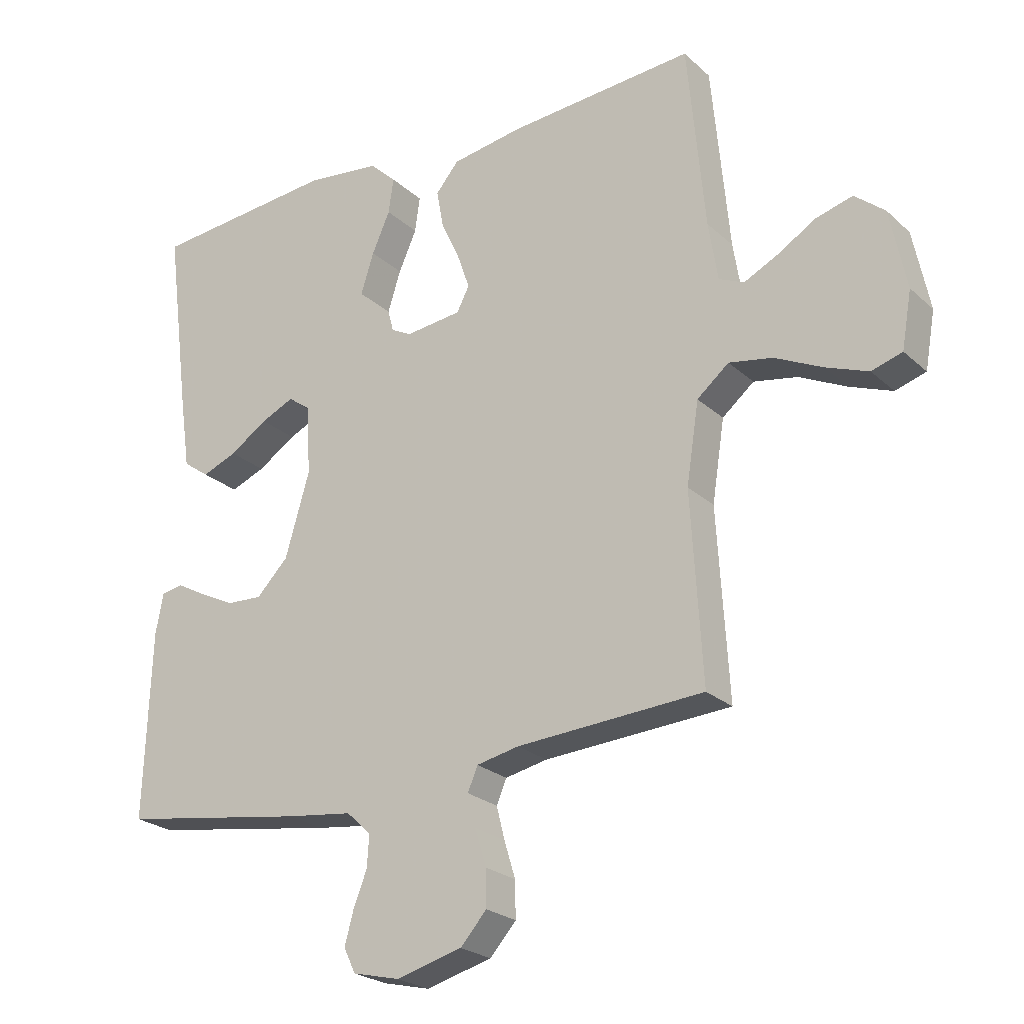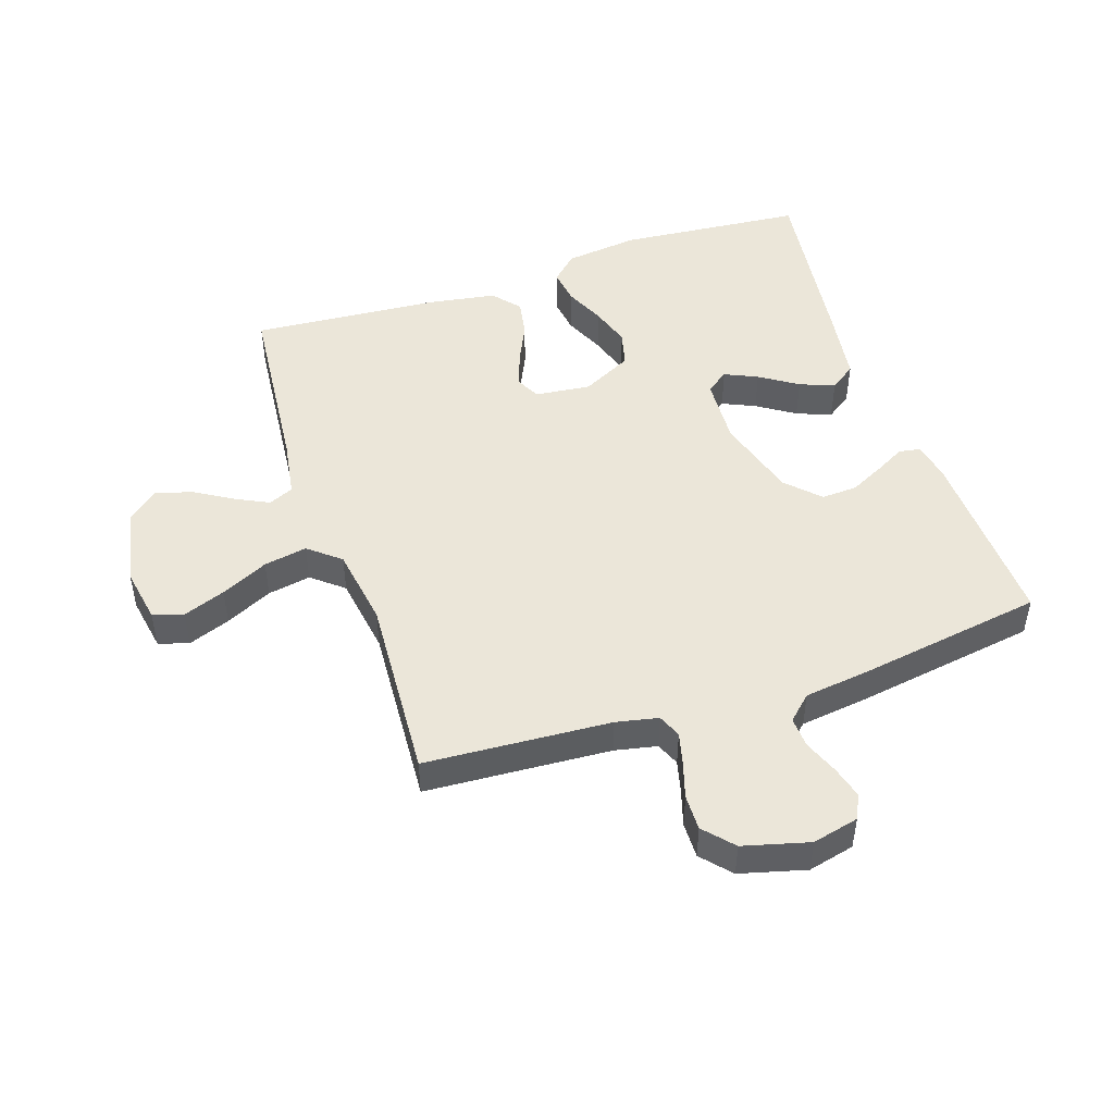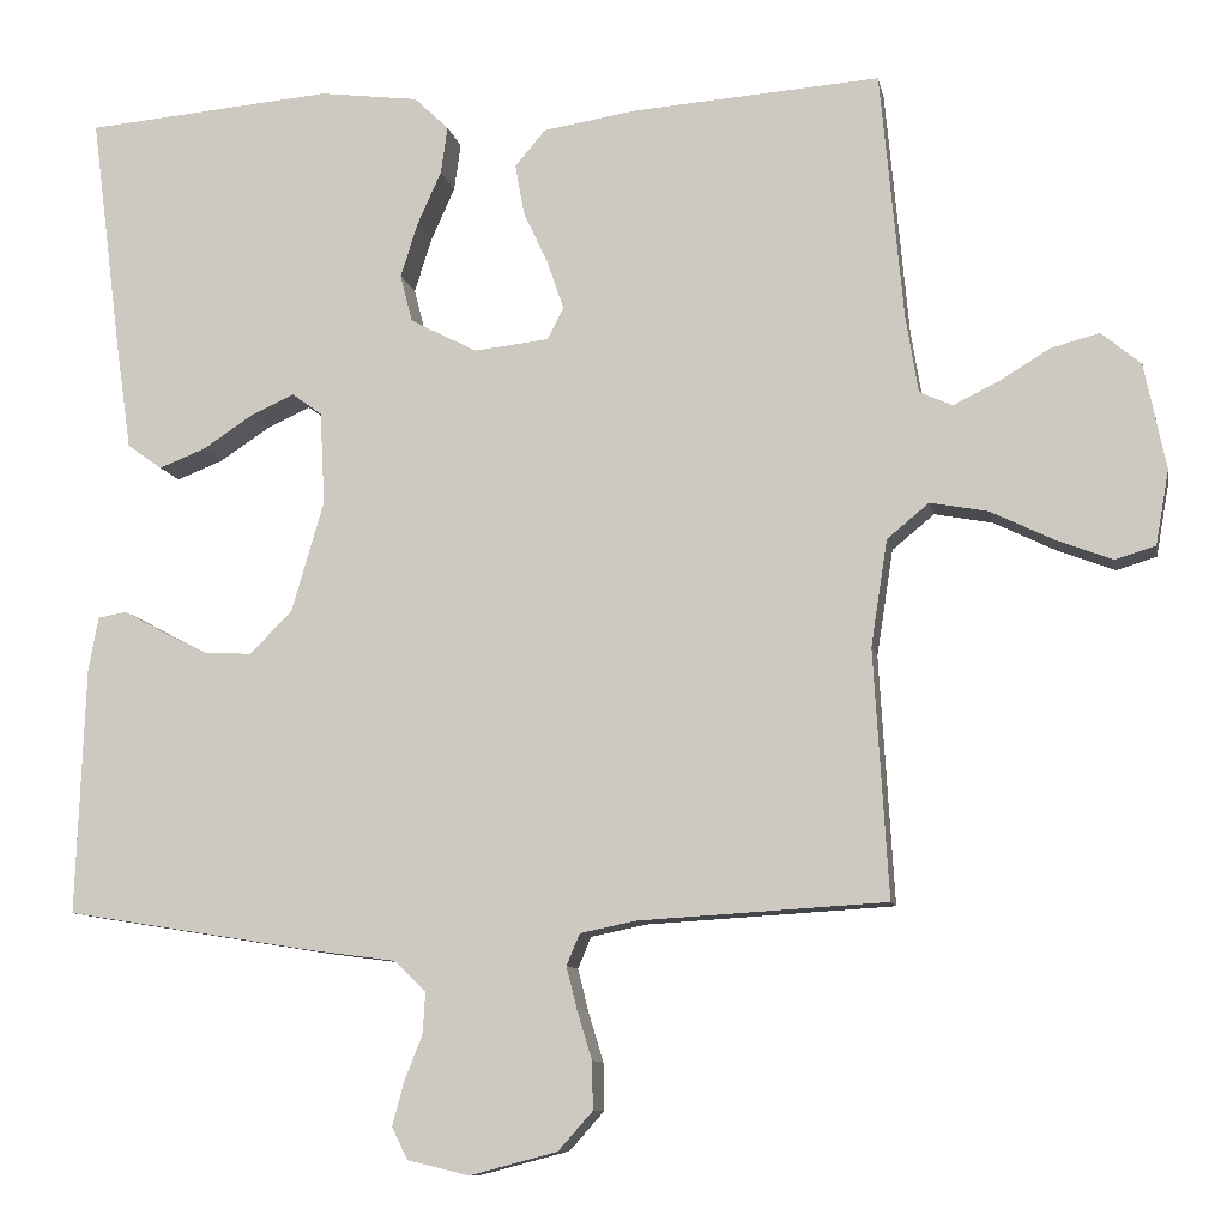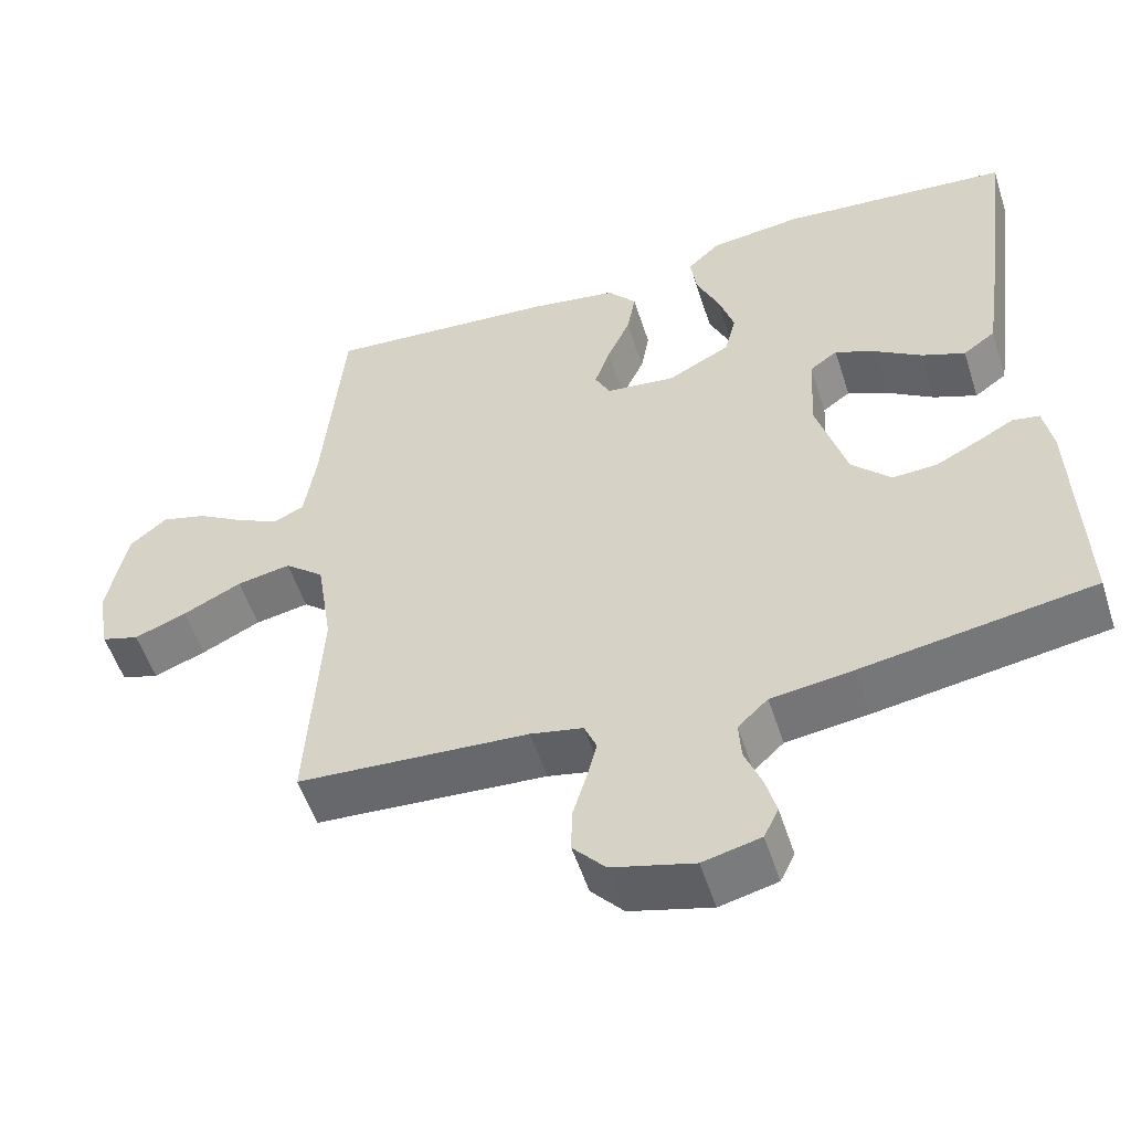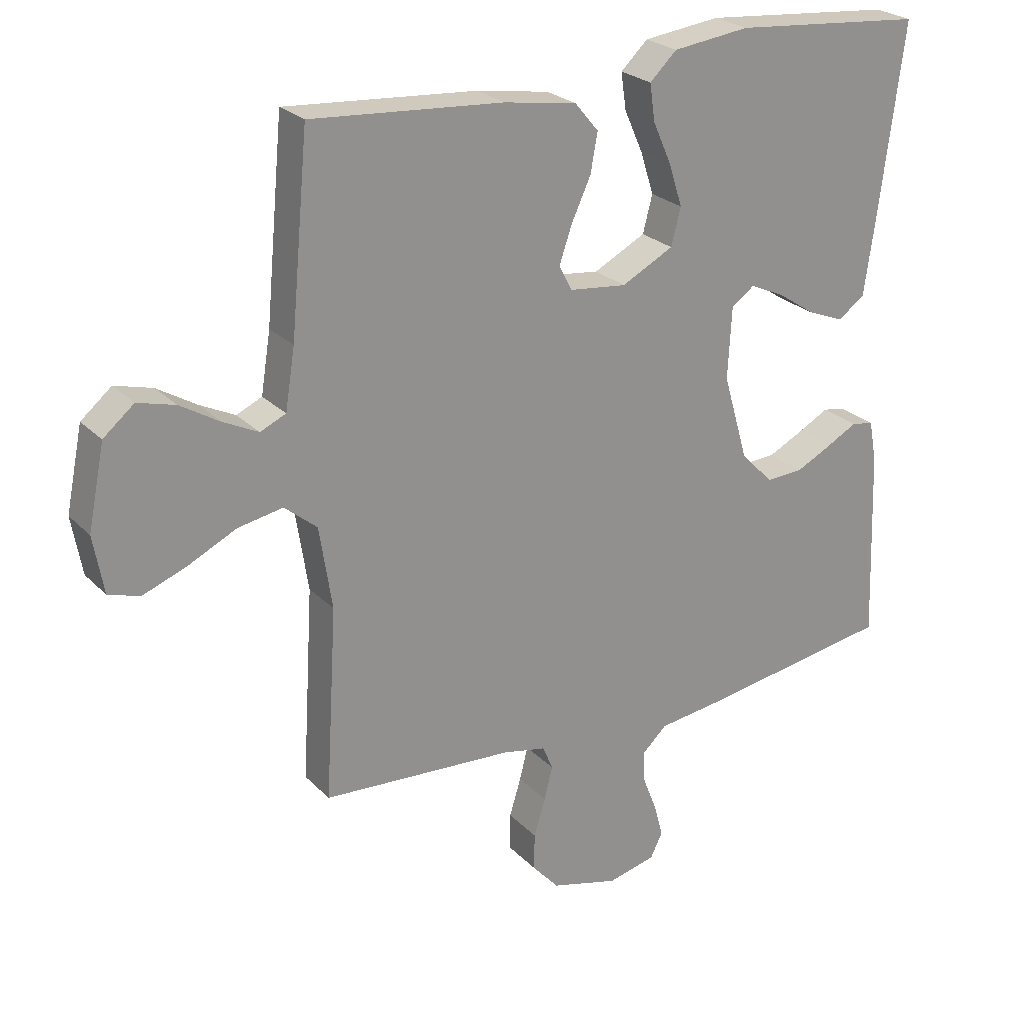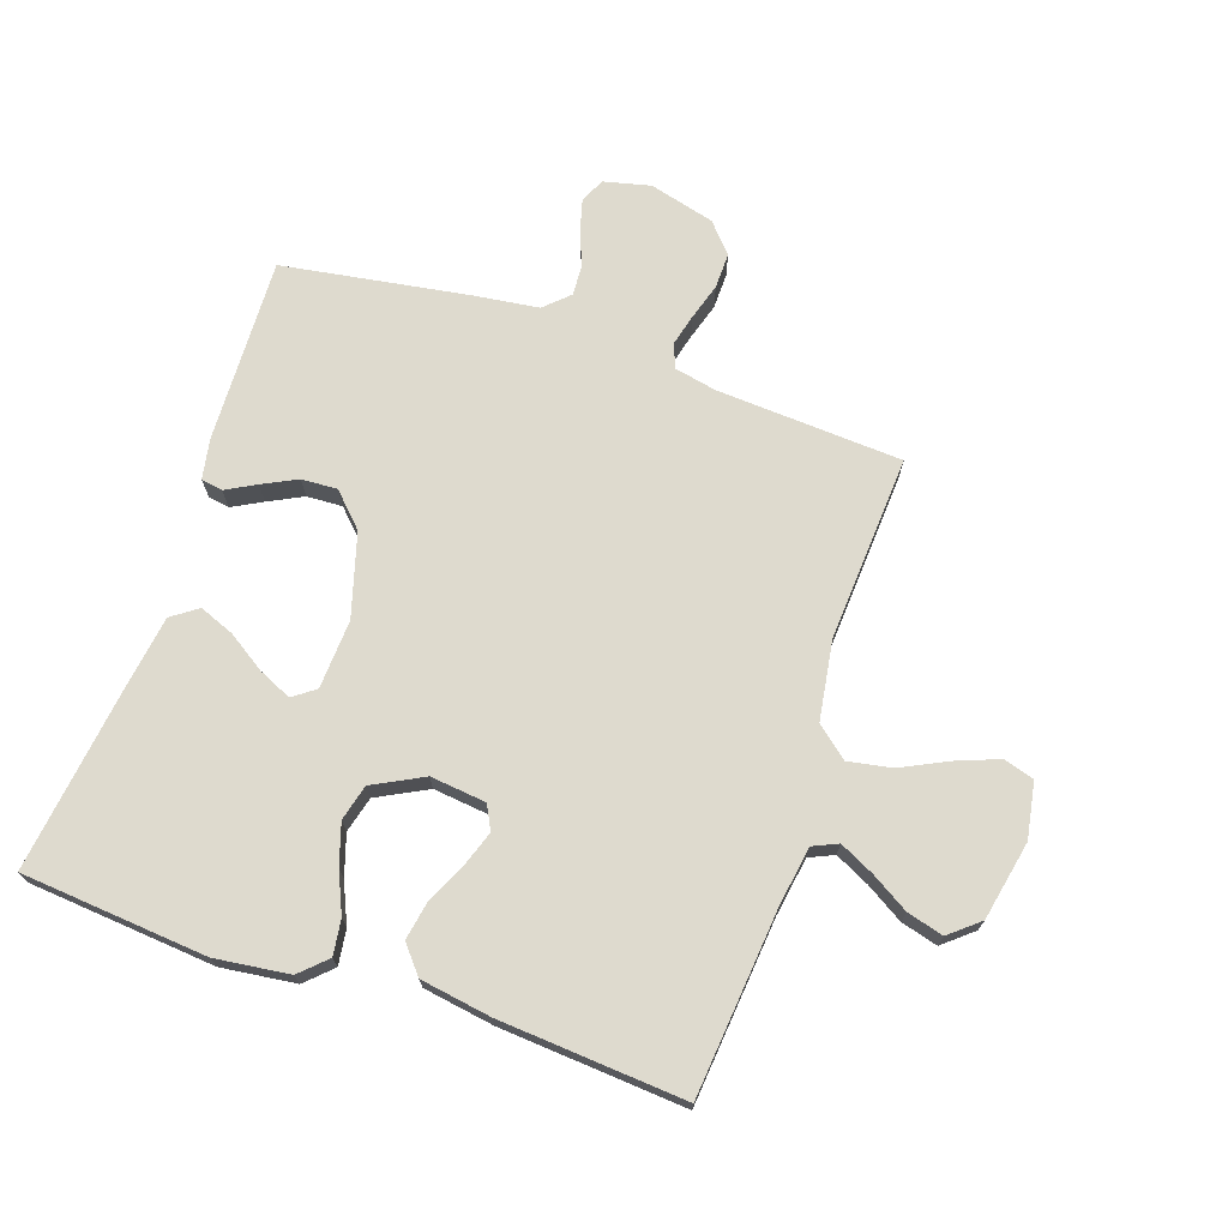
<metadata>
{"format":"obj","ext":"obj","renderer":"f3d","projection":"perspective","resolution":1024,"background":"white","views":[{"elev":-24.0,"azim":34.6,"up":"+Z"},{"elev":47.9,"azim":161.6,"up":"+Y"},{"elev":-9.6,"azim":10.7,"up":"+Z"},{"elev":-53.8,"azim":-162.3,"up":"+Z"},{"elev":24.6,"azim":147.6,"up":"+Z"},{"elev":71.2,"azim":18.8,"up":"+Y"}]}
</metadata>
<code>
v 0.5 0.07 -0.5
v 0.2 0.07 -0.518
v 0.132 0.07 -0.532
v 0.116 0.07 -0.57
v 0.129 0.07 -0.622
v 0.147 0.07 -0.681
v 0.148 0.07 -0.739
v 0.106 0.07 -0.786
v 0 0.07 -0.814
v -0.075 0.07 -0.796
v -0.094 0.07 -0.757
v -0.08 0.07 -0.705
v -0.058 0.07 -0.649
v -0.055 0.07 -0.599
v -0.094 0.07 -0.562
v -0.2 0.07 -0.548
v -0.5 0.07 -0.5
v -0.489 0.07 -0.2
v -0.477 0.07 -0.135
v -0.442 0.07 -0.129
v -0.394 0.07 -0.155
v -0.338 0.07 -0.183
v -0.28 0.07 -0.186
v -0.229 0.07 -0.134
v -0.19 0.07 0
v -0.196 0.07 0.112
v -0.232 0.07 0.138
v -0.285 0.07 0.114
v -0.346 0.07 0.074
v -0.402 0.07 0.052
v -0.444 0.07 0.082
v -0.461 0.07 0.2
v -0.5 0.07 0.5
v -0.2 0.07 0.526
v -0.08 0.07 0.511
v -0.038 0.07 0.471
v -0.046 0.07 0.414
v -0.075 0.07 0.349
v -0.096 0.07 0.283
v -0.081 0.07 0.225
v 0 0.07 0.183
v 0.09 0.07 0.193
v 0.11 0.07 0.232
v 0.09 0.07 0.29
v 0.06 0.07 0.355
v 0.049 0.07 0.416
v 0.086 0.07 0.46
v 0.2 0.07 0.478
v 0.5 0.07 0.5
v 0.528 0.07 0.2
v 0.543 0.07 0.106
v 0.583 0.07 0.088
v 0.638 0.07 0.115
v 0.699 0.07 0.152
v 0.758 0.07 0.168
v 0.806 0.07 0.128
v 0.832 0.07 0
v 0.816 0.07 -0.09
v 0.767 0.07 -0.105
v 0.699 0.07 -0.079
v 0.623 0.07 -0.042
v 0.553 0.07 -0.029
v 0.502 0.07 -0.071
v 0.482 0.07 -0.2
v 0.5 0 -0.5
v 0.2 0 -0.518
v 0.132 0 -0.532
v 0.116 0 -0.57
v 0.129 0 -0.622
v 0.147 0 -0.681
v 0.148 0 -0.739
v 0.106 0 -0.786
v 0 0 -0.814
v -0.075 0 -0.796
v -0.094 0 -0.757
v -0.08 0 -0.705
v -0.058 0 -0.649
v -0.055 0 -0.599
v -0.094 0 -0.562
v -0.2 0 -0.548
v -0.5 0 -0.5
v -0.489 0 -0.2
v -0.477 0 -0.135
v -0.442 0 -0.129
v -0.394 0 -0.155
v -0.338 0 -0.183
v -0.28 0 -0.186
v -0.229 0 -0.134
v -0.19 0 0
v -0.196 0 0.112
v -0.232 0 0.138
v -0.285 0 0.114
v -0.346 0 0.074
v -0.402 0 0.052
v -0.444 0 0.082
v -0.461 0 0.2
v -0.5 0 0.5
v -0.2 0 0.526
v -0.08 0 0.511
v -0.038 0 0.471
v -0.046 0 0.414
v -0.075 0 0.349
v -0.096 0 0.283
v -0.081 0 0.225
v 0 0 0.183
v 0.09 0 0.193
v 0.11 0 0.232
v 0.09 0 0.29
v 0.06 0 0.355
v 0.049 0 0.416
v 0.086 0 0.46
v 0.2 0 0.478
v 0.5 0 0.5
v 0.528 0 0.2
v 0.543 0 0.106
v 0.583 0 0.088
v 0.638 0 0.115
v 0.699 0 0.152
v 0.758 0 0.168
v 0.806 0 0.128
v 0.832 0 0
v 0.816 0 -0.09
v 0.767 0 -0.105
v 0.699 0 -0.079
v 0.623 0 -0.042
v 0.553 0 -0.029
v 0.502 0 -0.071
v 0.482 0 -0.2
f 58 59 60 61
f 56 57 58 61
f 56 61 62
f 53 54 55 56
f 52 53 56 62
f 51 52 62 63
f 47 48 49 50
f 47 50 51 63
f 44 45 46 47
f 43 44 47 63
f 35 36 37 38
f 35 38 39
f 34 35 39
f 33 34 39 40
f 31 32 33 40
f 28 29 30 31
f 27 28 31 40
f 18 19 20 21
f 18 21 22
f 15 16 17 18
f 15 18 22 23
f 10 11 12 13
f 8 9 10 13
f 8 13 14
f 5 6 7 8
f 4 5 8 14
f 3 4 14 15
f 64 1 2
f 42 43 63 64
f 41 42 64 2
f 26 27 40 41
f 25 26 41 2
f 24 25 2 3
f 3 15 23 24
f 125 124 123 122
f 125 122 121 120
f 126 125 120
f 120 119 118 117
f 126 120 117 116
f 127 126 116 115
f 114 113 112 111
f 127 115 114 111
f 111 110 109 108
f 127 111 108 107
f 102 101 100 99
f 103 102 99
f 103 99 98
f 104 103 98 97
f 104 97 96 95
f 95 94 93 92
f 104 95 92 91
f 85 84 83 82
f 86 85 82
f 82 81 80 79
f 87 86 82 79
f 77 76 75 74
f 77 74 73 72
f 78 77 72
f 72 71 70 69
f 78 72 69 68
f 79 78 68 67
f 66 65 128
f 128 127 107 106
f 66 128 106 105
f 105 104 91 90
f 66 105 90 89
f 67 66 89 88
f 88 87 79 67
f 1 65 66 2
f 2 66 67 3
f 3 67 68 4
f 4 68 69 5
f 5 69 70 6
f 6 70 71 7
f 7 71 72 8
f 8 72 73 9
f 9 73 74 10
f 10 74 75 11
f 11 75 76 12
f 12 76 77 13
f 13 77 78 14
f 14 78 79 15
f 15 79 80 16
f 16 80 81 17
f 17 81 82 18
f 18 82 83 19
f 19 83 84 20
f 20 84 85 21
f 21 85 86 22
f 22 86 87 23
f 23 87 88 24
f 24 88 89 25
f 25 89 90 26
f 26 90 91 27
f 27 91 92 28
f 28 92 93 29
f 29 93 94 30
f 30 94 95 31
f 31 95 96 32
f 32 96 97 33
f 33 97 98 34
f 34 98 99 35
f 35 99 100 36
f 36 100 101 37
f 37 101 102 38
f 38 102 103 39
f 39 103 104 40
f 40 104 105 41
f 41 105 106 42
f 42 106 107 43
f 43 107 108 44
f 44 108 109 45
f 45 109 110 46
f 46 110 111 47
f 47 111 112 48
f 48 112 113 49
f 49 113 114 50
f 50 114 115 51
f 51 115 116 52
f 52 116 117 53
f 53 117 118 54
f 54 118 119 55
f 55 119 120 56
f 56 120 121 57
f 57 121 122 58
f 58 122 123 59
f 59 123 124 60
f 60 124 125 61
f 61 125 126 62
f 62 126 127 63
f 63 127 128 64
f 64 128 65 1

</code>
